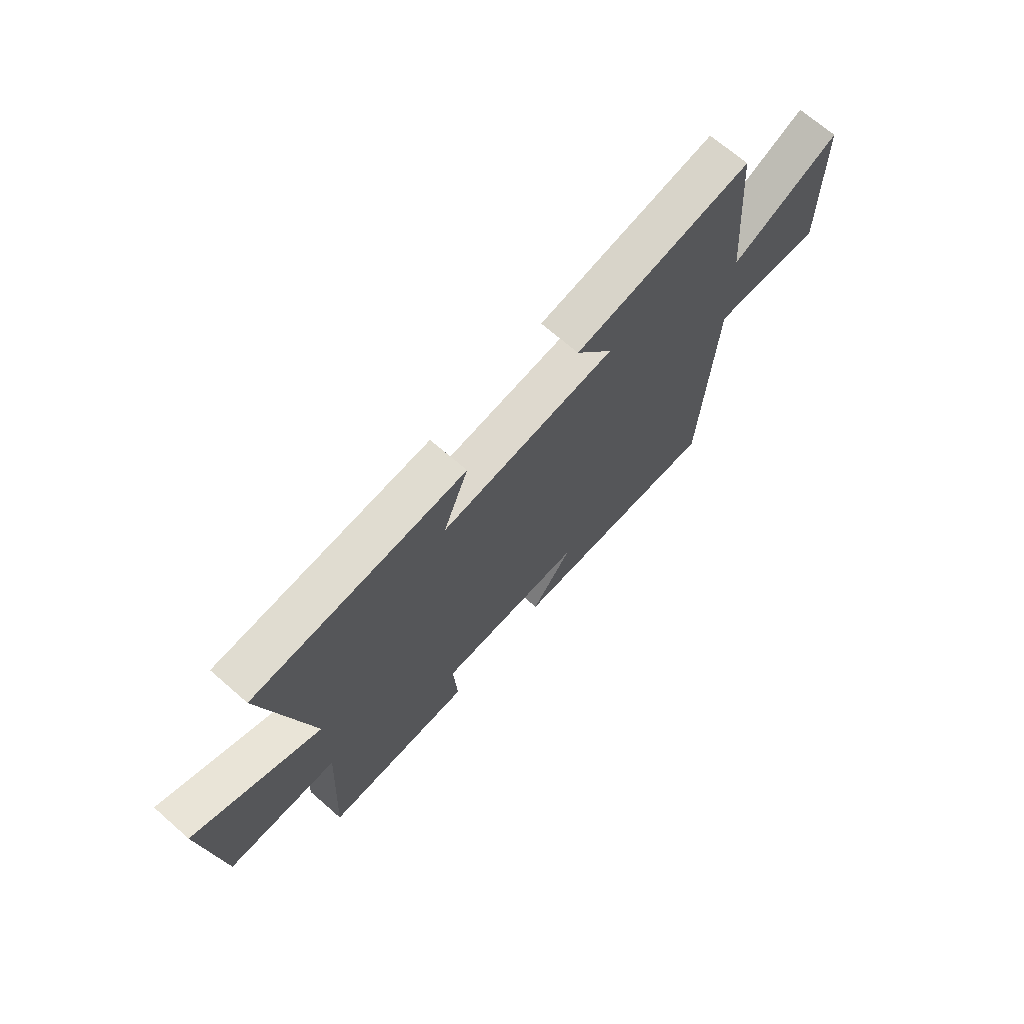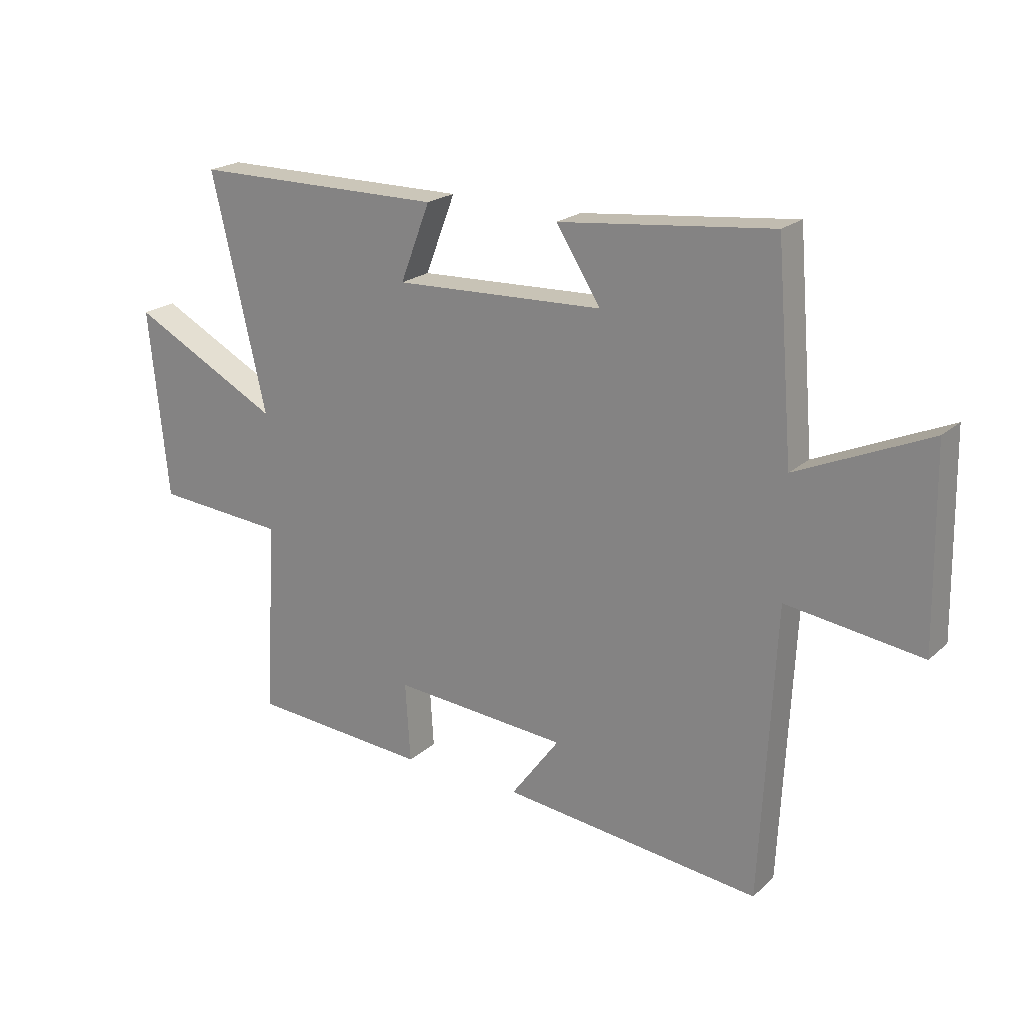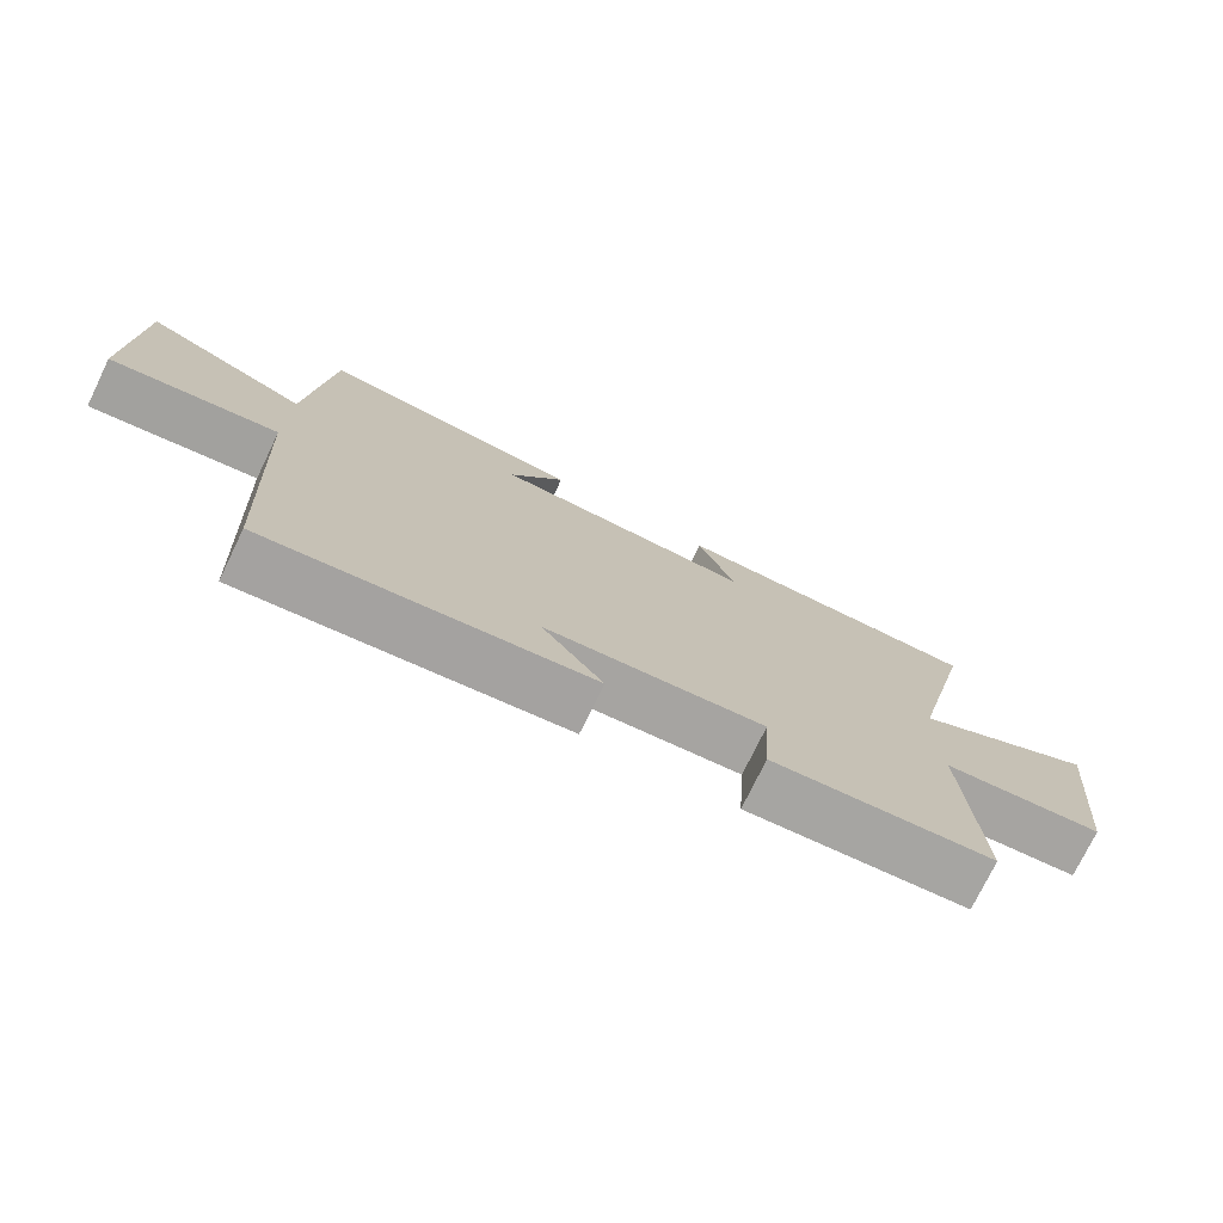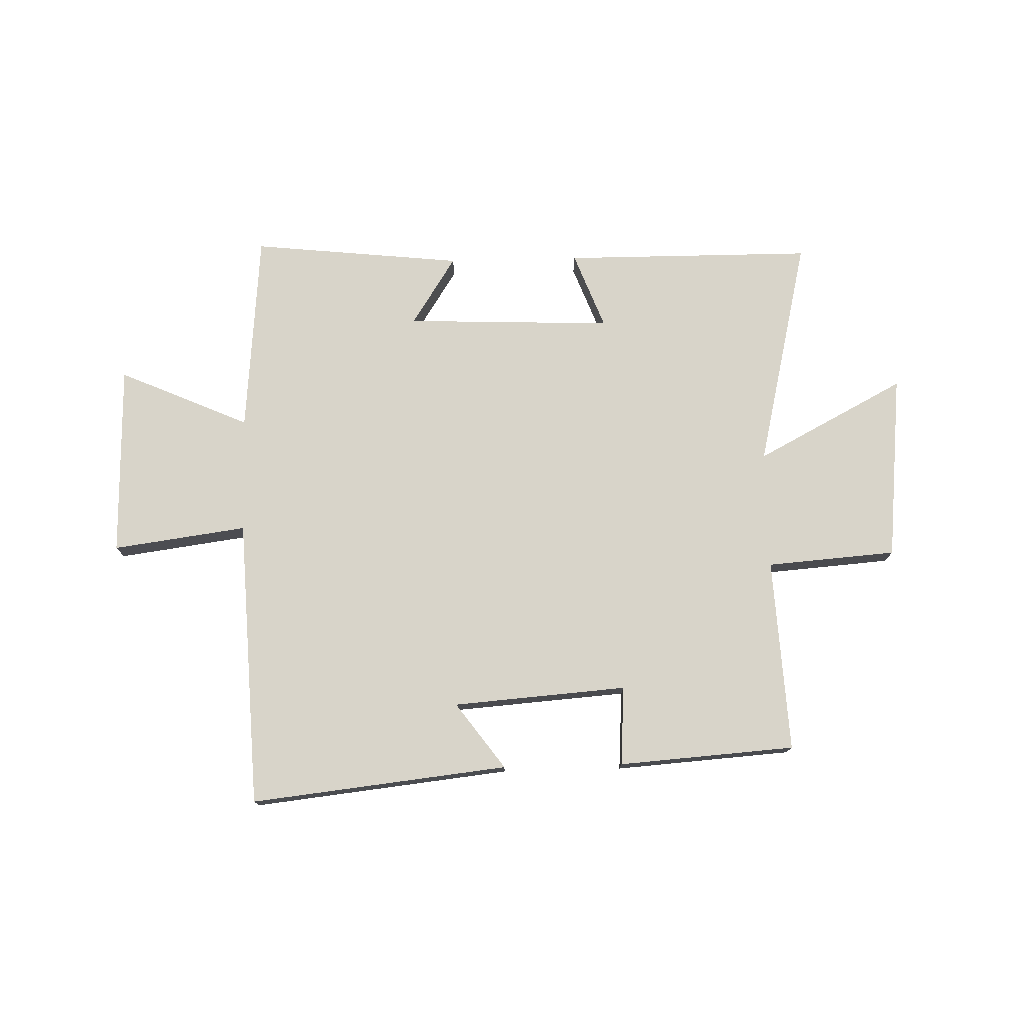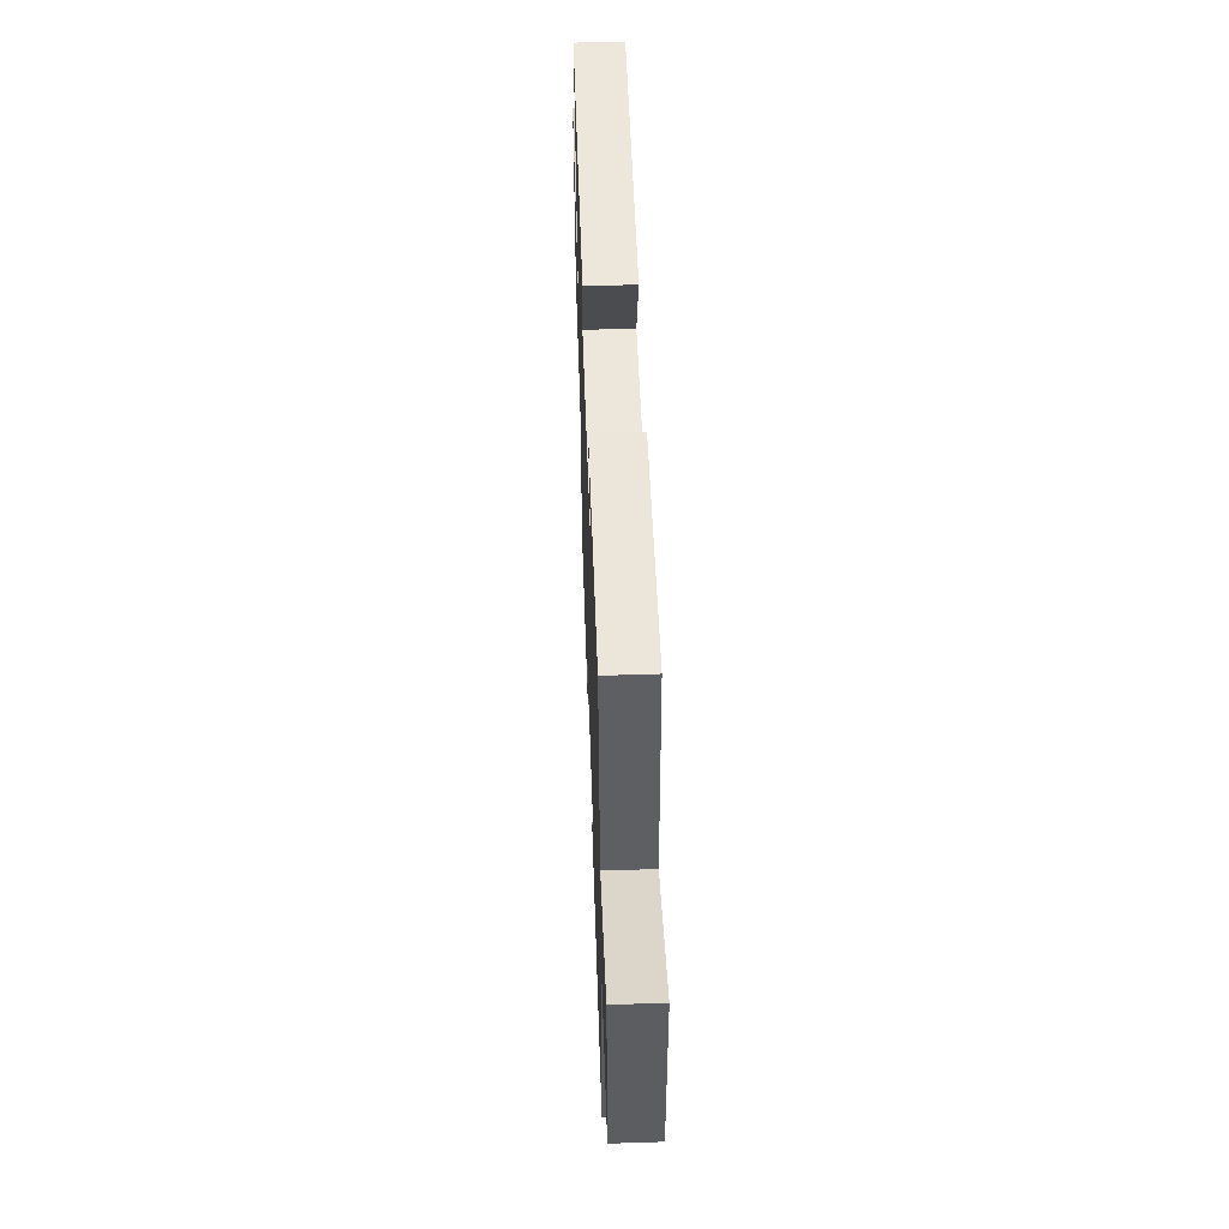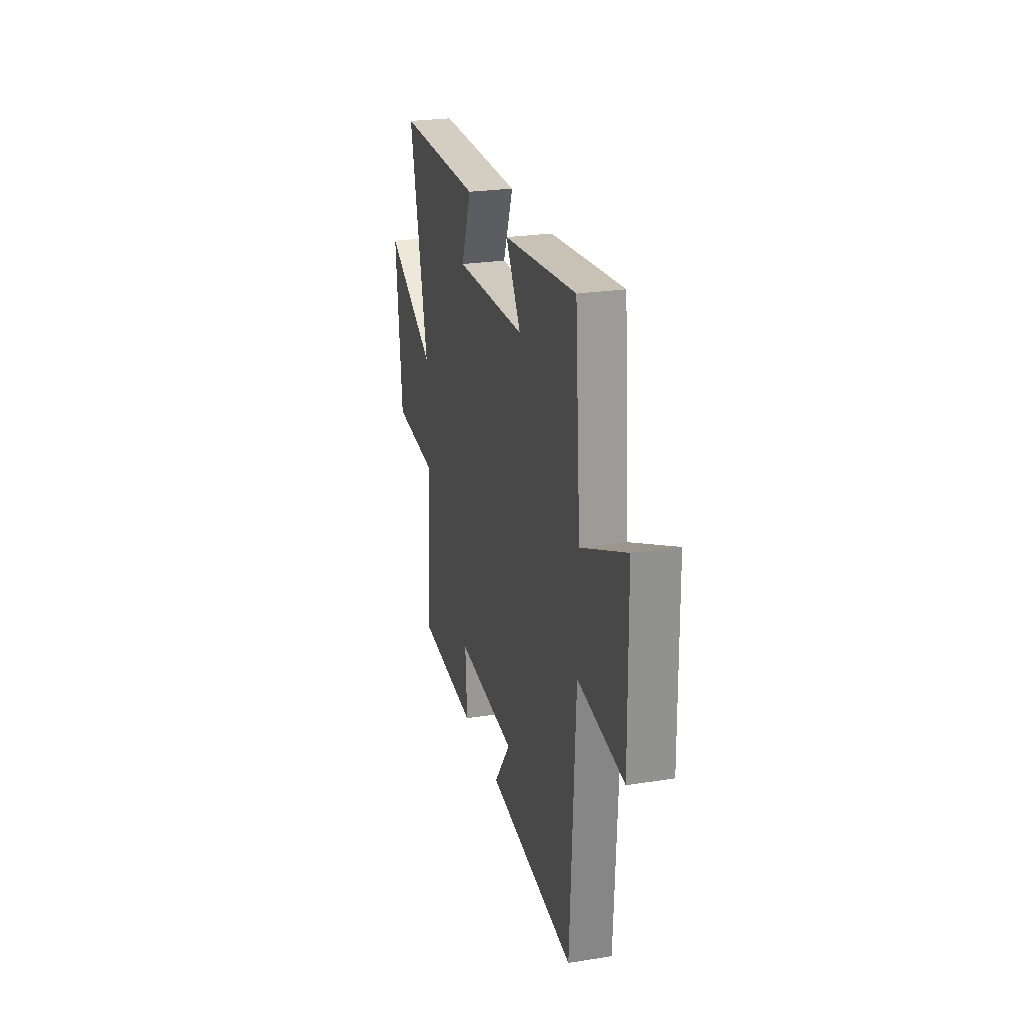
<metadata>
{"format":"obj","ext":"obj","renderer":"f3d","projection":"perspective","resolution":1024,"background":"white","views":[{"elev":69.6,"azim":-48.9,"up":"+Z"},{"elev":21.0,"azim":33.5,"up":"+Z"},{"elev":-75.1,"azim":154.1,"up":"+Z"},{"elev":75.7,"azim":178.6,"up":"+Y"},{"elev":53.7,"azim":88.0,"up":"+Z"},{"elev":25.1,"azim":75.6,"up":"+Z"}]}
</metadata>
<code>
v -0.519 0.07 -0.477
v -0.5 0.07 -0.13
v -0.732 0.07 -0.112
v -0.766 0.07 0.224
v -0.5 0.07 0.084
v -0.597 0.07 0.499
v -0.149 0.07 0.5
v -0.202 0.07 0.362
v 0.17 0.07 0.376
v 0.091 0.07 0.5
v 0.47 0.07 0.54
v 0.5 0.07 0.176
v 0.734 0.07 0.279
v 0.74 0.07 -0.067
v 0.5 0.07 -0.034
v 0.474 0.07 -0.552
v 0.013 0.07 -0.5
v 0.1 0.07 -0.382
v -0.212 0.07 -0.358
v -0.203 0.07 -0.5
v -0.519 0 -0.477
v -0.5 0 -0.13
v -0.732 0 -0.112
v -0.766 0 0.224
v -0.5 0 0.084
v -0.597 0 0.499
v -0.149 0 0.5
v -0.202 0 0.362
v 0.17 0 0.376
v 0.091 0 0.5
v 0.47 0 0.54
v 0.5 0 0.176
v 0.734 0 0.279
v 0.74 0 -0.067
v 0.5 0 -0.034
v 0.474 0 -0.552
v 0.013 0 -0.5
v 0.1 0 -0.382
v -0.212 0 -0.358
v -0.203 0 -0.5
f 19 20 1 2
f 18 19 2
f 15 16 17 18
f 15 18 2
f 12 13 14 15
f 9 10 11 12
f 8 9 12 15
f 5 6 7 8
f 5 8 15 2
f 2 3 4 5
f 22 21 40 39
f 22 39 38
f 38 37 36 35
f 22 38 35
f 35 34 33 32
f 32 31 30 29
f 35 32 29 28
f 28 27 26 25
f 22 35 28 25
f 25 24 23 22
f 1 21 22 2
f 2 22 23 3
f 3 23 24 4
f 4 24 25 5
f 5 25 26 6
f 6 26 27 7
f 7 27 28 8
f 8 28 29 9
f 9 29 30 10
f 10 30 31 11
f 11 31 32 12
f 12 32 33 13
f 13 33 34 14
f 14 34 35 15
f 15 35 36 16
f 16 36 37 17
f 17 37 38 18
f 18 38 39 19
f 19 39 40 20
f 20 40 21 1

</code>
